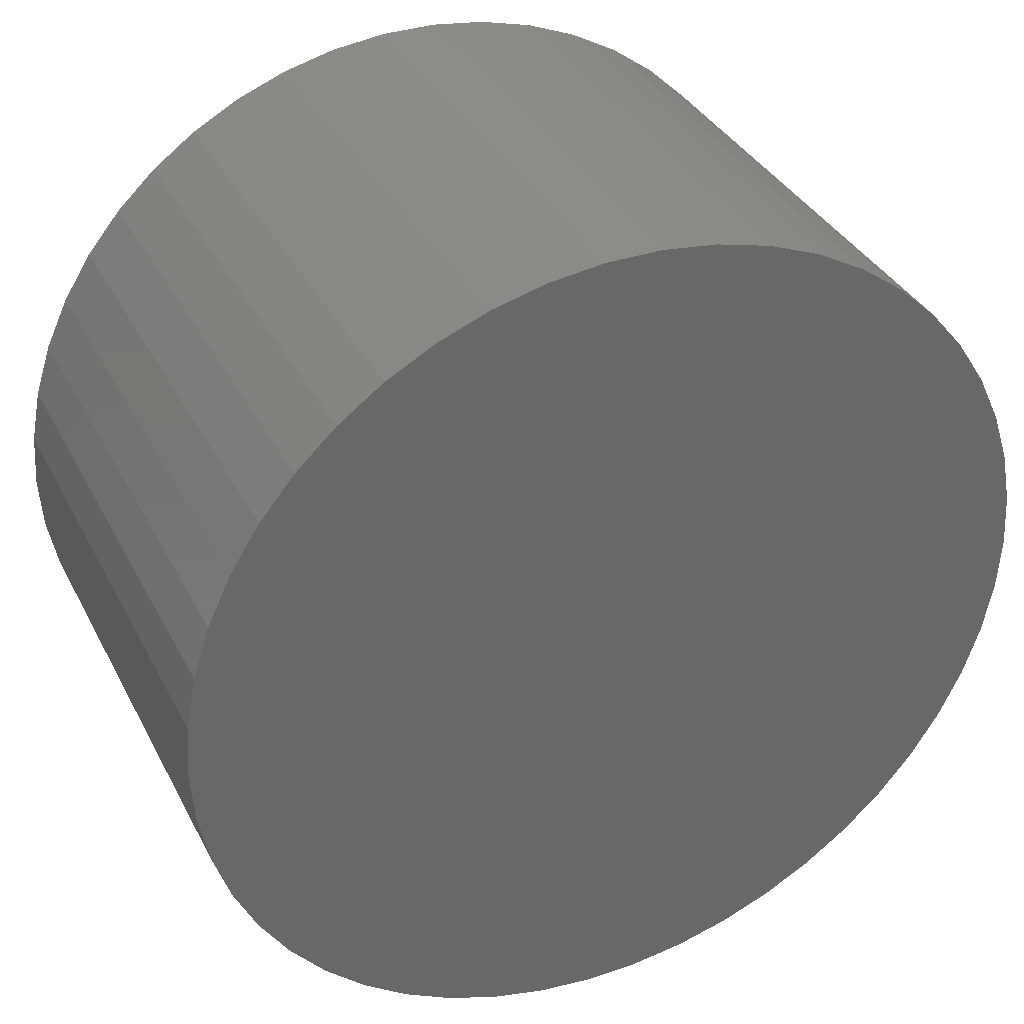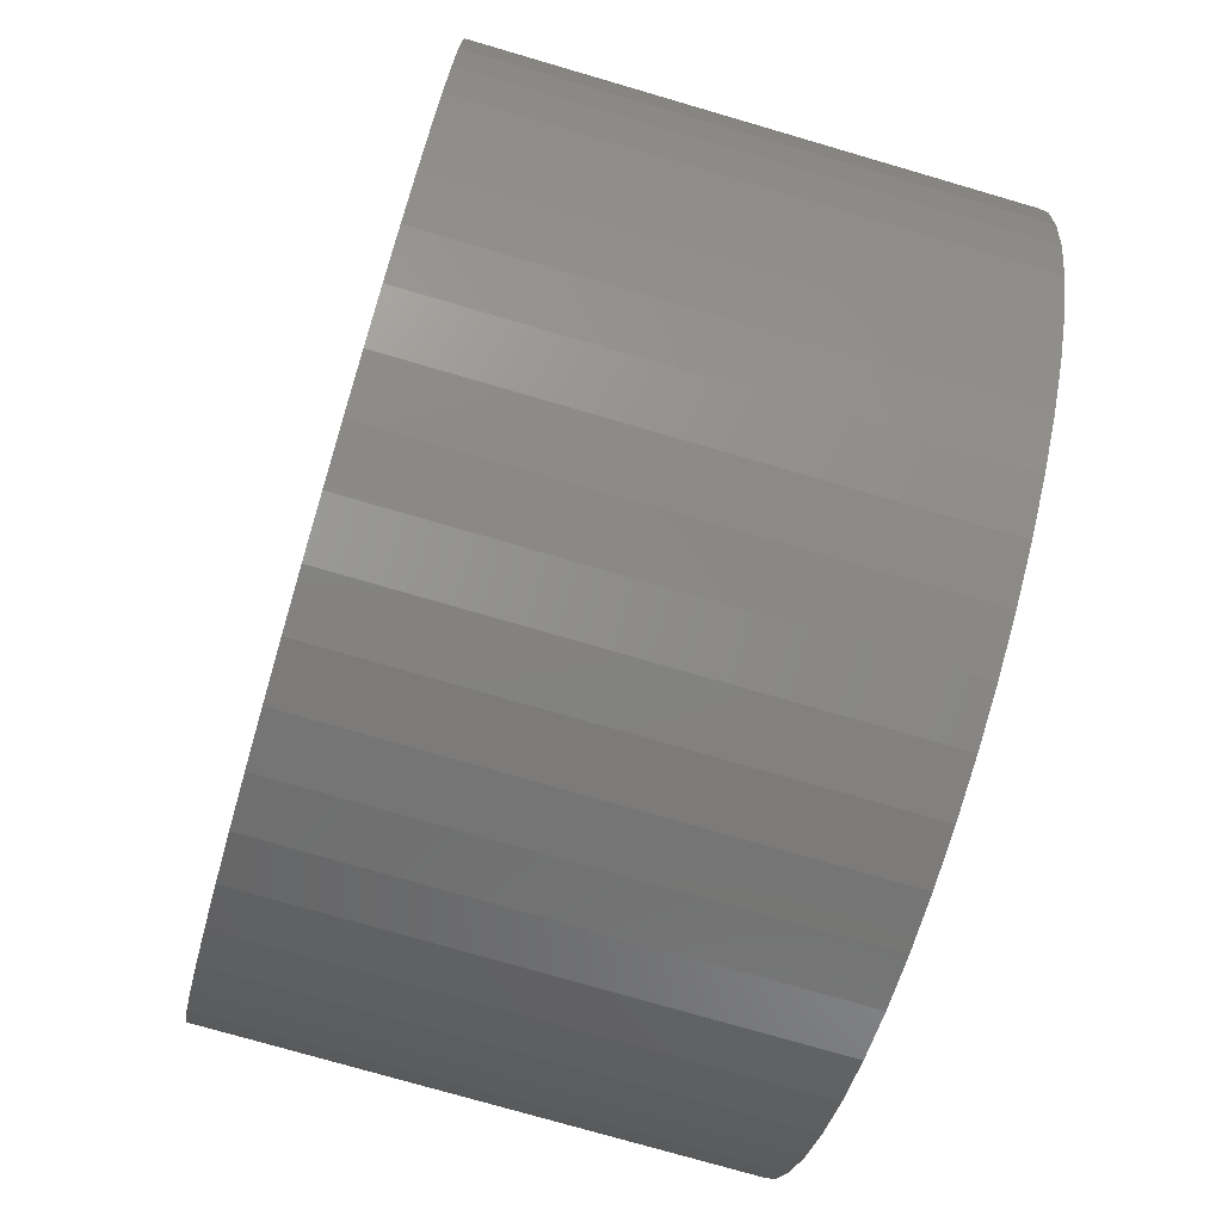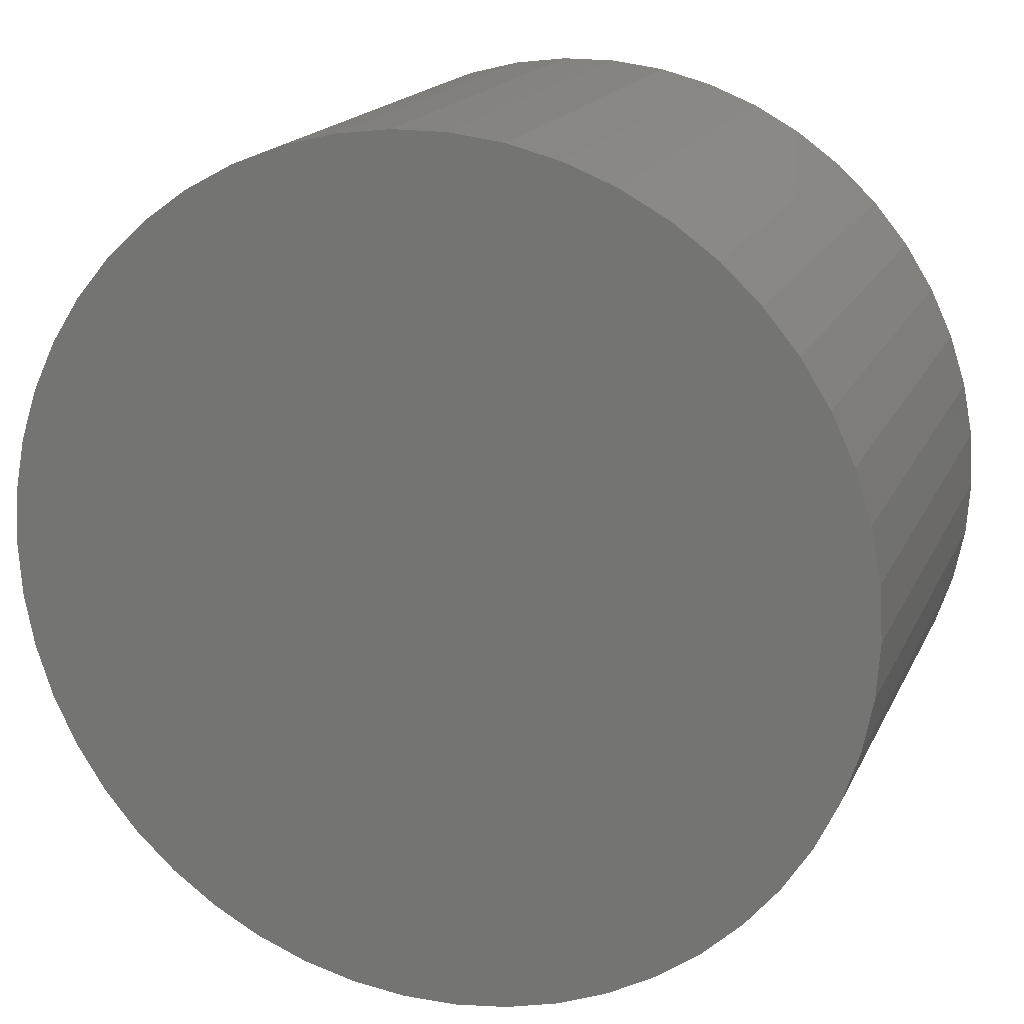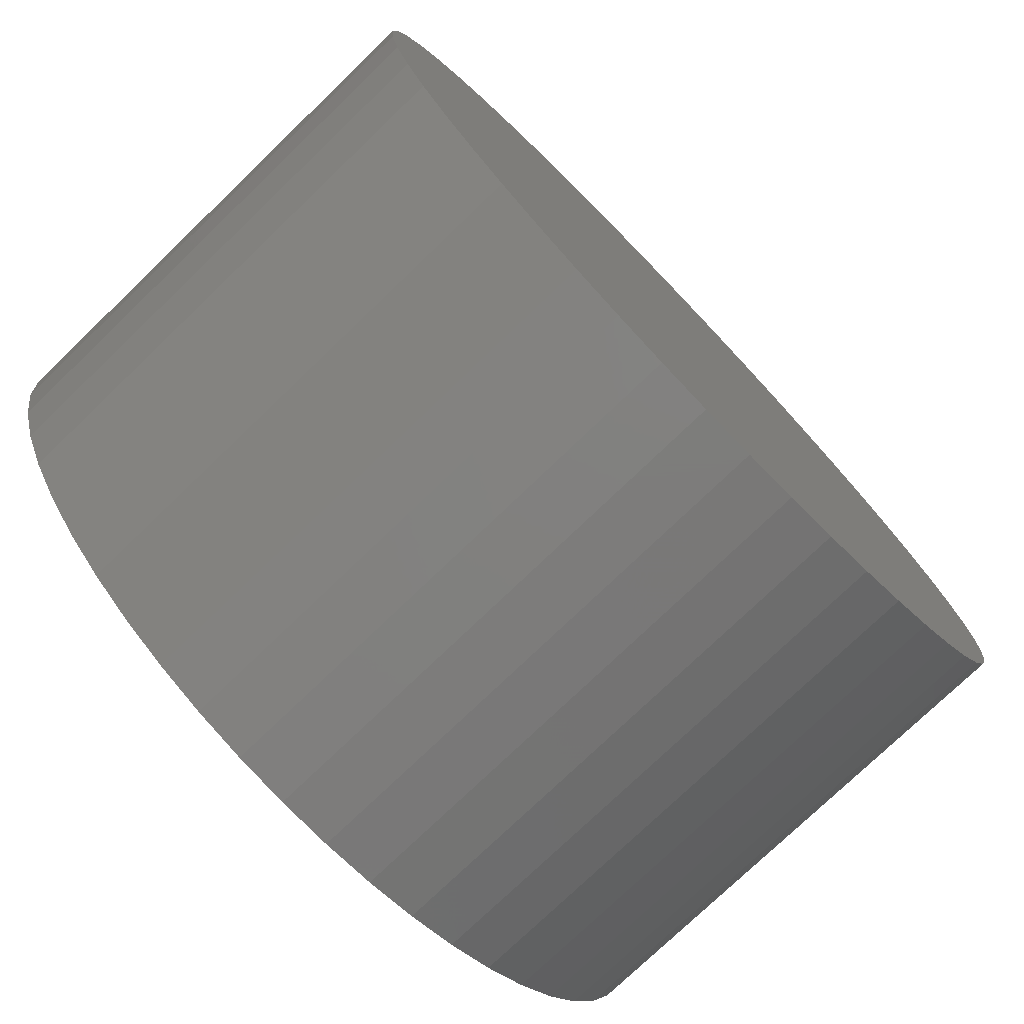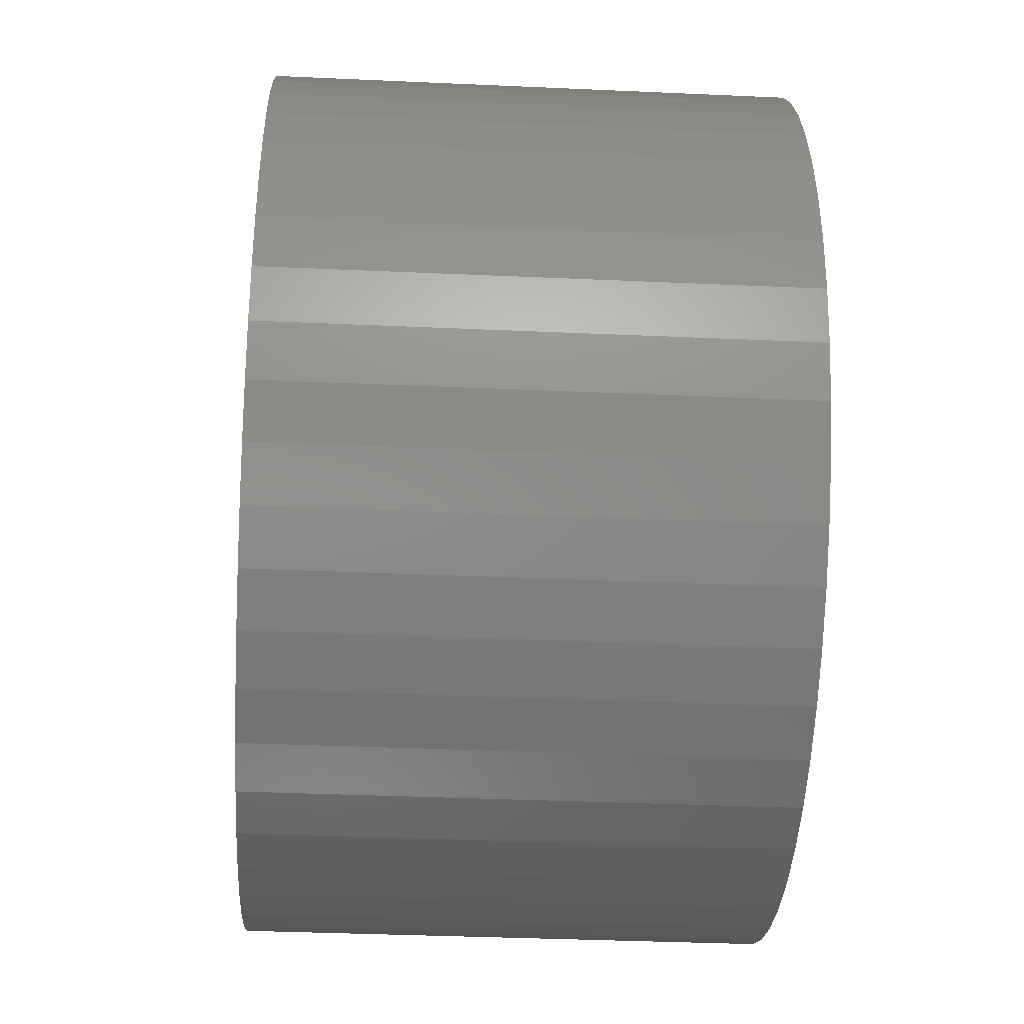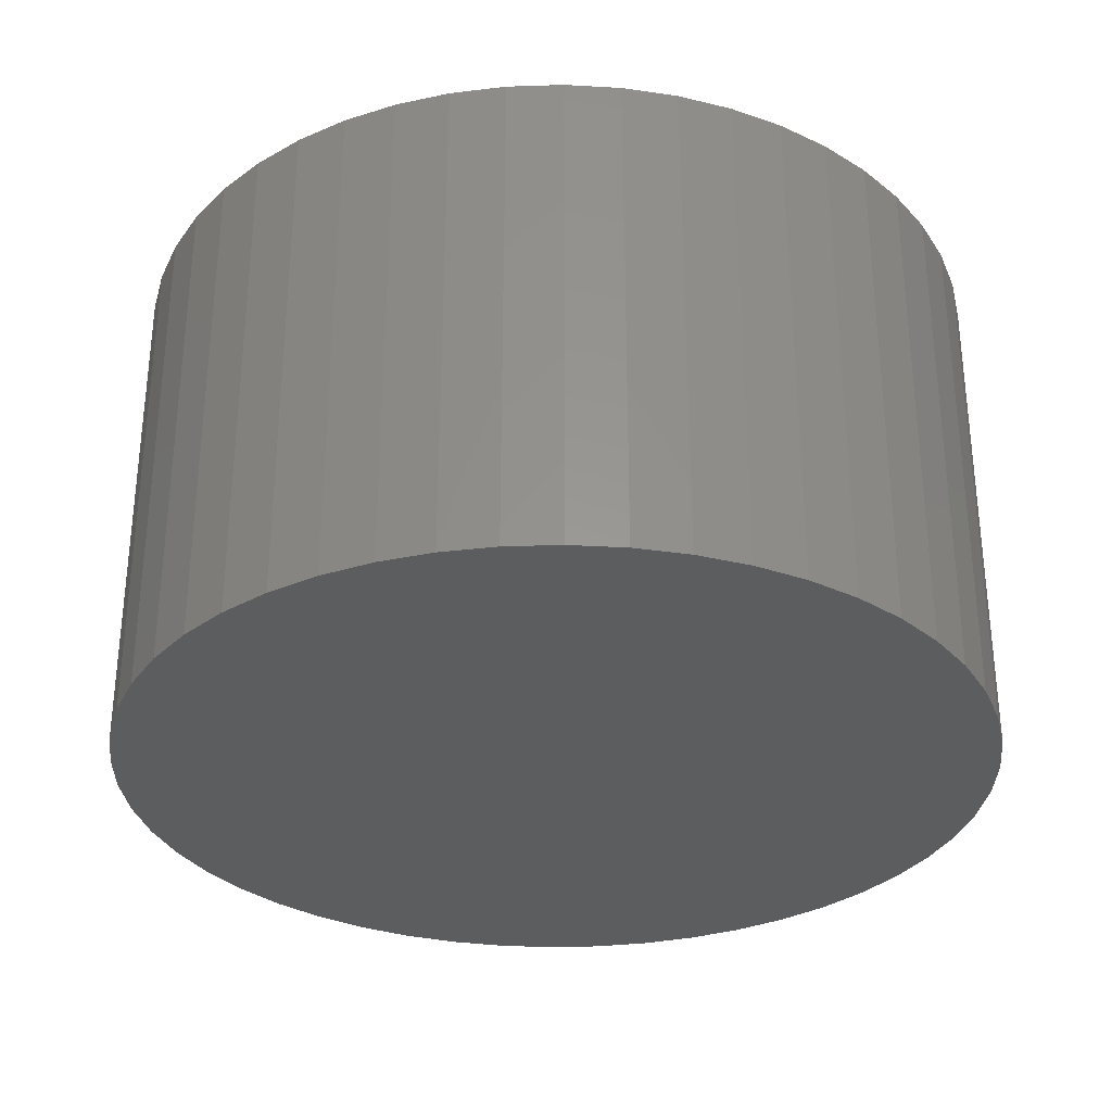
<metadata>
{"format":"stl","ext":"stl","renderer":"f3d","projection":"perspective","resolution":1024,"background":"white","views":[{"elev":35.4,"azim":-24.3,"up":"+Y"},{"elev":-75.0,"azim":-106.3,"up":"+Y"},{"elev":17.8,"azim":18.9,"up":"+Y"},{"elev":-76.2,"azim":-46.1,"up":"+Y"},{"elev":-35.7,"azim":-93.4,"up":"+Y"},{"elev":-31.4,"azim":117.8,"up":"+Z"}]}
</metadata>
<code>
# stl→obj: 100 verts, 196 faces
v 21.35 0 12.5
v 21.18 2.676 -12.5
v 21.18 2.676 12.5
v 21.35 0 -12.5
v -21.35 0 -12.5
v -21.18 2.676 12.5
v -21.18 2.676 -12.5
v -21.35 0 12.5
v 21.18 -2.676 12.5
v 20.68 5.31 12.5
v 20.68 -5.31 12.5
v 19.85 7.859 12.5
v 19.85 -7.859 12.5
v 18.71 10.29 12.5
v 18.71 -10.29 12.5
v 17.27 12.55 12.5
v 17.27 -12.55 12.5
v 15.56 14.62 12.5
v 15.56 -14.62 12.5
v 13.61 16.45 12.5
v 13.61 -16.45 12.5
v 11.44 18.03 12.5
v 11.44 -18.03 12.5
v 9.09 19.32 12.5
v 9.09 -19.32 12.5
v 6.598 20.31 12.5
v 6.598 -20.31 12.5
v 4.001 20.97 12.5
v 4.001 -20.97 12.5
v 1.341 21.31 12.5
v 1.341 -21.31 12.5
v -1.341 21.31 12.5
v -1.341 -21.31 12.5
v -4.001 20.97 12.5
v -4.001 -20.97 12.5
v -6.598 20.31 12.5
v -6.598 -20.31 12.5
v -9.09 19.32 12.5
v -9.09 -19.32 12.5
v -11.44 18.03 12.5
v -11.44 -18.03 12.5
v -13.61 16.45 12.5
v -13.61 -16.45 12.5
v -15.56 14.62 12.5
v -15.56 -14.62 12.5
v -17.27 12.55 12.5
v -17.27 -12.55 12.5
v -18.71 10.29 12.5
v -18.71 -10.29 12.5
v -19.85 7.859 12.5
v -19.85 -7.859 12.5
v -20.68 5.31 12.5
v -20.68 -5.31 12.5
v -21.18 -2.676 12.5
v 1.341 21.31 -12.5
v -1.341 21.31 -12.5
v 21.18 -2.676 -12.5
v 20.68 -5.31 -12.5
v 20.68 5.31 -12.5
v 19.85 -7.859 -12.5
v 19.85 7.859 -12.5
v 18.71 -10.29 -12.5
v 18.71 10.29 -12.5
v 17.27 -12.55 -12.5
v 17.27 12.55 -12.5
v 15.56 -14.62 -12.5
v 15.56 14.62 -12.5
v 13.61 -16.45 -12.5
v 13.61 16.45 -12.5
v 11.44 -18.03 -12.5
v 11.44 18.03 -12.5
v 9.09 -19.32 -12.5
v 9.09 19.32 -12.5
v 6.598 -20.31 -12.5
v 6.598 20.31 -12.5
v 4.001 -20.97 -12.5
v 4.001 20.97 -12.5
v 1.341 -21.31 -12.5
v -1.341 -21.31 -12.5
v -4.001 -20.97 -12.5
v -4.001 20.97 -12.5
v -6.598 -20.31 -12.5
v -6.598 20.31 -12.5
v -9.09 -19.32 -12.5
v -9.09 19.32 -12.5
v -11.44 -18.03 -12.5
v -11.44 18.03 -12.5
v -13.61 -16.45 -12.5
v -13.61 16.45 -12.5
v -15.56 -14.62 -12.5
v -15.56 14.62 -12.5
v -17.27 -12.55 -12.5
v -17.27 12.55 -12.5
v -18.71 -10.29 -12.5
v -18.71 10.29 -12.5
v -19.85 -7.859 -12.5
v -19.85 7.859 -12.5
v -20.68 -5.31 -12.5
v -20.68 5.31 -12.5
v -21.18 -2.676 -12.5
f 1 2 3
f 2 1 4
f 5 6 7
f 6 5 8
f 3 9 1
f 10 9 3
f 10 11 9
f 12 11 10
f 12 13 11
f 14 13 12
f 14 15 13
f 16 15 14
f 16 17 15
f 18 17 16
f 18 19 17
f 20 19 18
f 20 21 19
f 22 21 20
f 22 23 21
f 24 23 22
f 24 25 23
f 26 25 24
f 26 27 25
f 28 27 26
f 28 29 27
f 30 29 28
f 30 31 29
f 32 31 30
f 32 33 31
f 34 33 32
f 34 35 33
f 36 35 34
f 36 37 35
f 38 37 36
f 38 39 37
f 40 39 38
f 40 41 39
f 42 41 40
f 42 43 41
f 44 43 42
f 44 45 43
f 46 45 44
f 46 47 45
f 48 47 46
f 48 49 47
f 50 49 48
f 50 51 49
f 52 51 50
f 52 53 51
f 6 53 52
f 6 54 53
f 54 6 8
f 55 32 30
f 32 55 56
f 57 2 4
f 58 2 57
f 58 59 2
f 60 59 58
f 60 61 59
f 62 61 60
f 62 63 61
f 64 63 62
f 64 65 63
f 66 65 64
f 66 67 65
f 68 67 66
f 68 69 67
f 70 69 68
f 70 71 69
f 72 71 70
f 72 73 71
f 74 73 72
f 74 75 73
f 76 75 74
f 76 77 75
f 78 77 76
f 78 55 77
f 79 55 78
f 79 56 55
f 80 56 79
f 80 81 56
f 82 81 80
f 82 83 81
f 84 83 82
f 84 85 83
f 86 85 84
f 86 87 85
f 88 87 86
f 88 89 87
f 90 89 88
f 90 91 89
f 92 91 90
f 92 93 91
f 94 93 92
f 94 95 93
f 96 95 94
f 96 97 95
f 98 97 96
f 98 99 97
f 100 99 98
f 100 7 99
f 7 100 5
f 67 20 18
f 20 67 69
f 89 44 42
f 44 89 91
f 83 38 36
f 38 83 85
f 17 62 15
f 62 17 64
f 12 63 14
f 63 12 61
f 3 59 10
f 59 3 2
f 14 65 16
f 65 14 63
f 73 26 24
f 26 73 75
f 71 24 22
f 24 71 73
f 97 48 95
f 48 97 50
f 81 36 34
f 36 81 83
f 94 51 96
f 51 94 49
f 78 29 31
f 29 78 76
f 74 25 27
f 25 74 72
f 75 28 26
f 28 75 77
f 69 22 20
f 22 69 71
f 95 46 93
f 46 95 48
f 93 44 91
f 44 93 46
f 99 50 97
f 50 99 52
f 85 40 38
f 40 85 87
f 56 34 32
f 34 56 81
f 9 4 1
f 4 9 57
f 72 23 25
f 23 72 70
f 11 57 9
f 57 11 58
f 96 53 98
f 53 96 51
f 100 8 5
f 8 100 54
f 79 31 33
f 31 79 78
f 10 61 12
f 61 10 59
f 16 67 18
f 67 16 65
f 77 30 28
f 30 77 55
f 7 52 99
f 52 7 6
f 87 42 40
f 42 87 89
f 19 64 17
f 64 19 66
f 15 60 13
f 60 15 62
f 84 37 39
f 37 84 82
f 90 47 92
f 47 90 45
f 76 27 29
f 27 76 74
f 70 21 23
f 21 70 68
f 13 58 11
f 58 13 60
f 80 33 35
f 33 80 79
f 86 39 41
f 39 86 84
f 90 43 45
f 43 90 88
f 92 49 94
f 49 92 47
f 98 54 100
f 54 98 53
f 68 19 21
f 19 68 66
f 88 41 43
f 41 88 86
f 82 35 37
f 35 82 80

</code>
